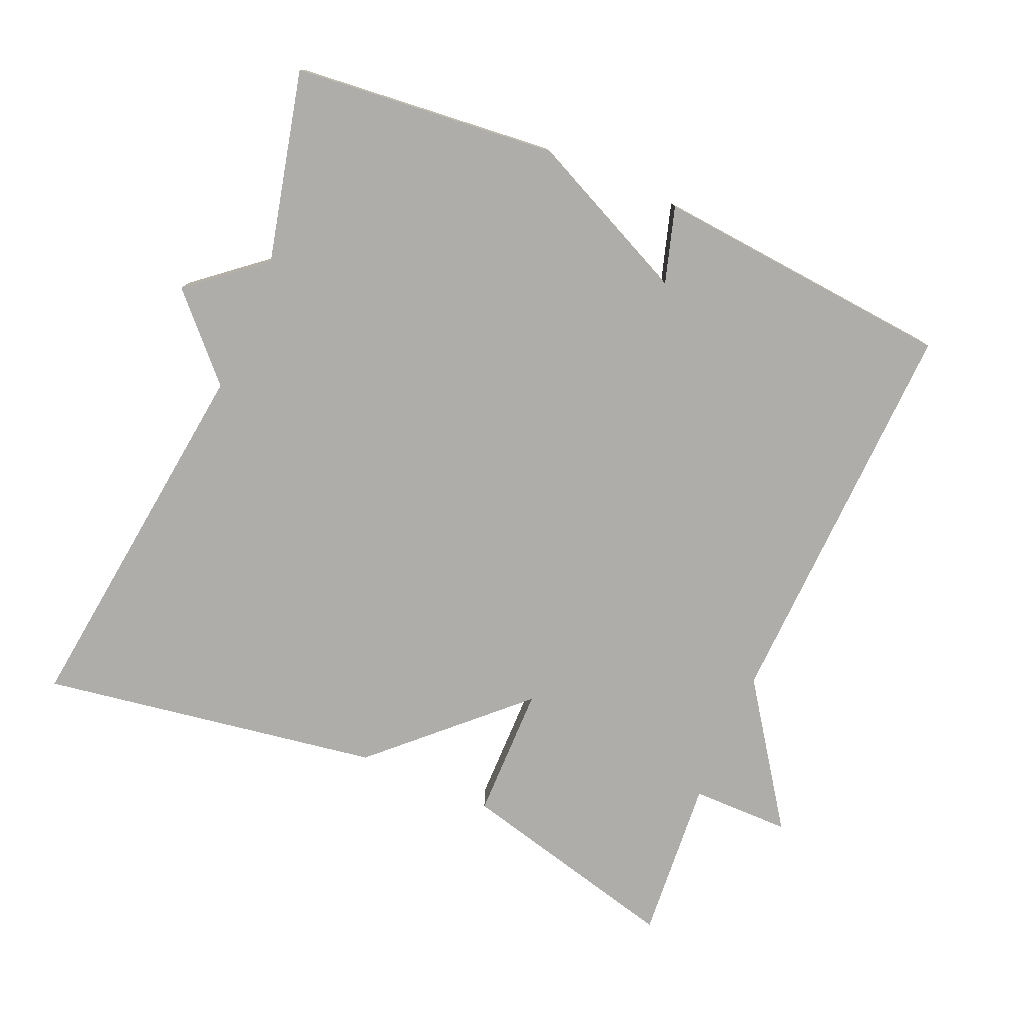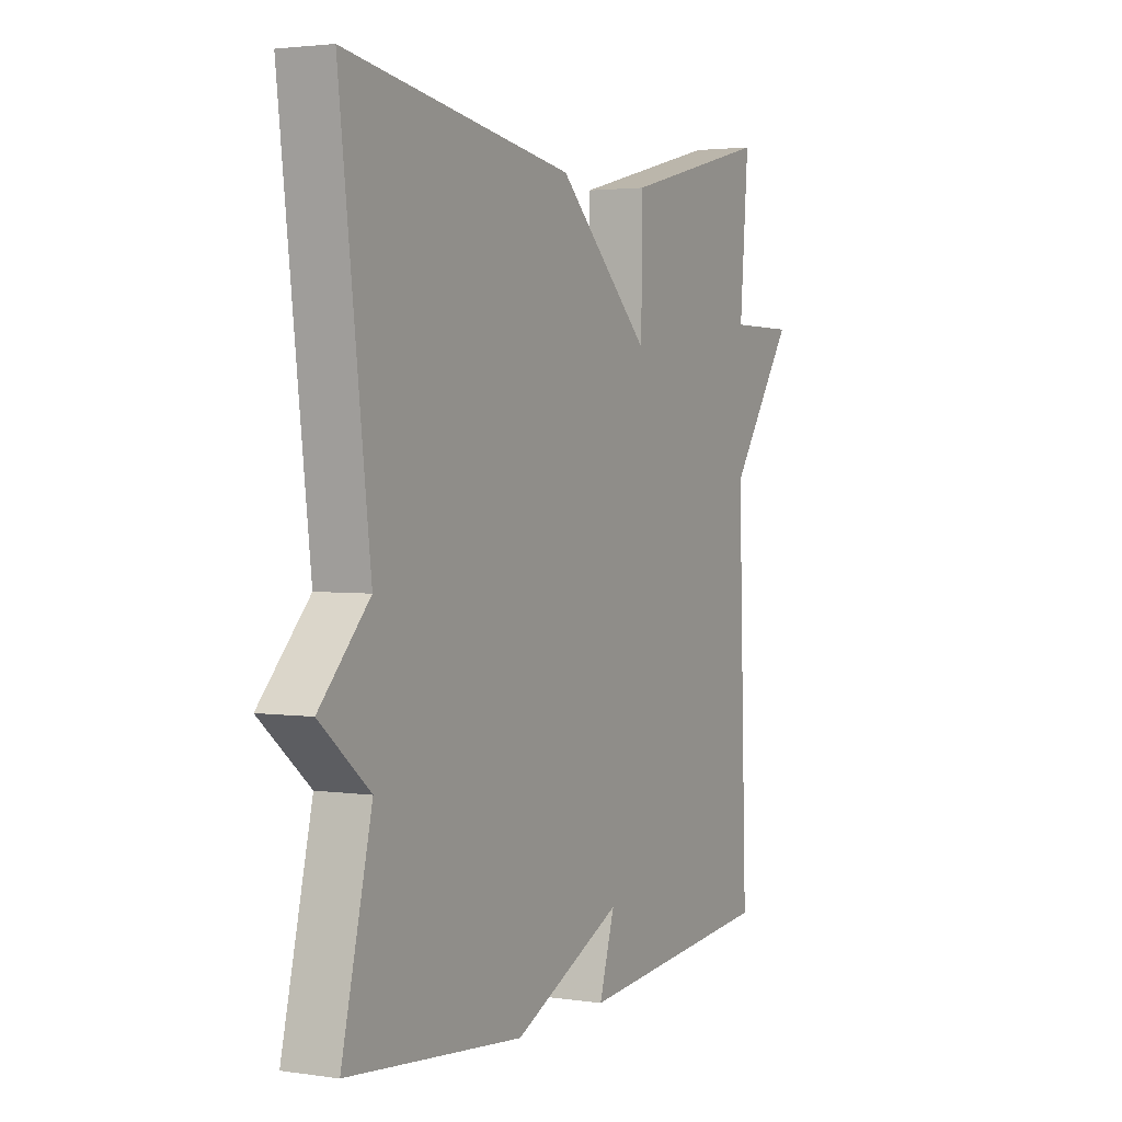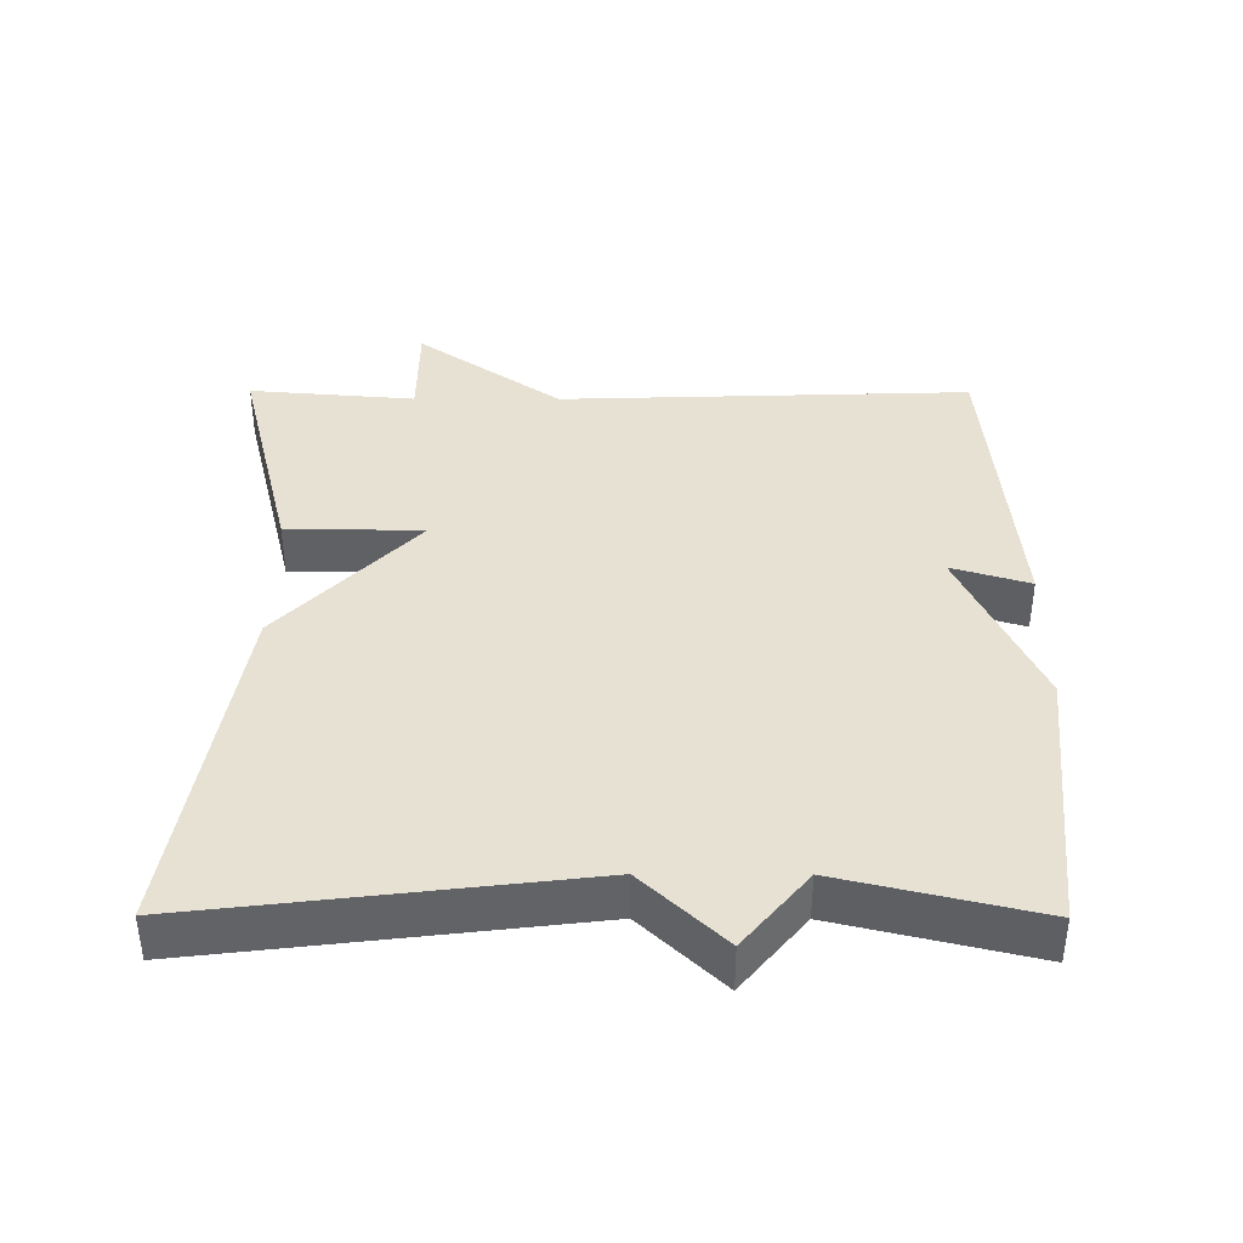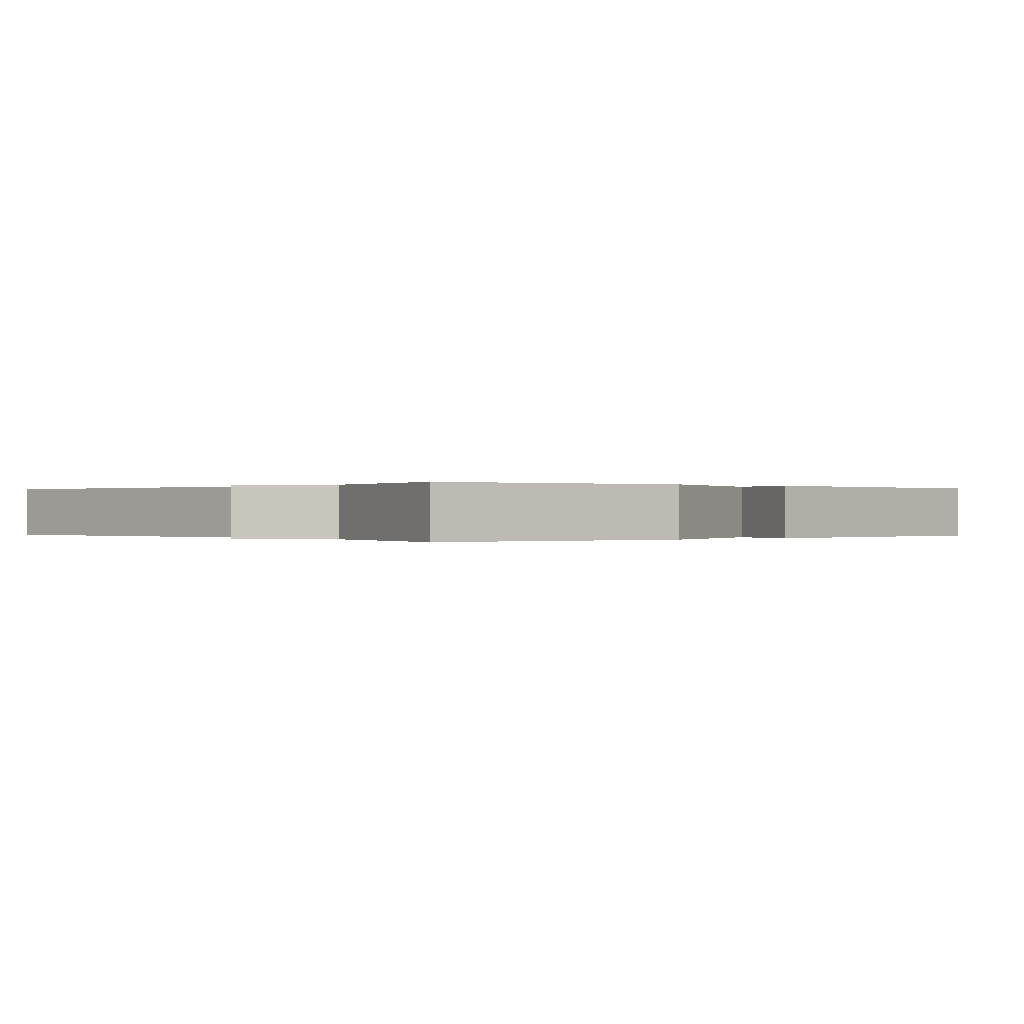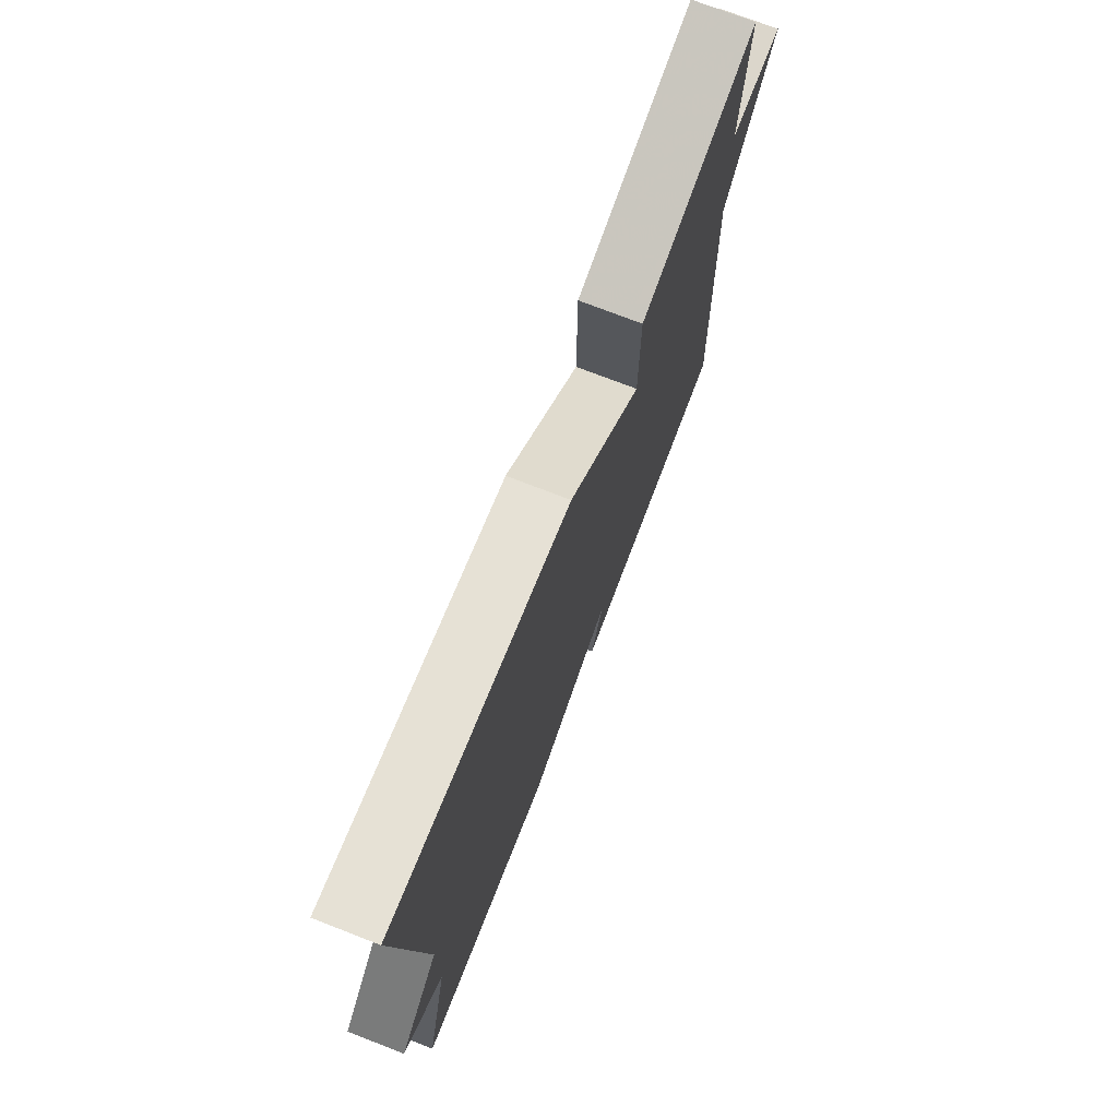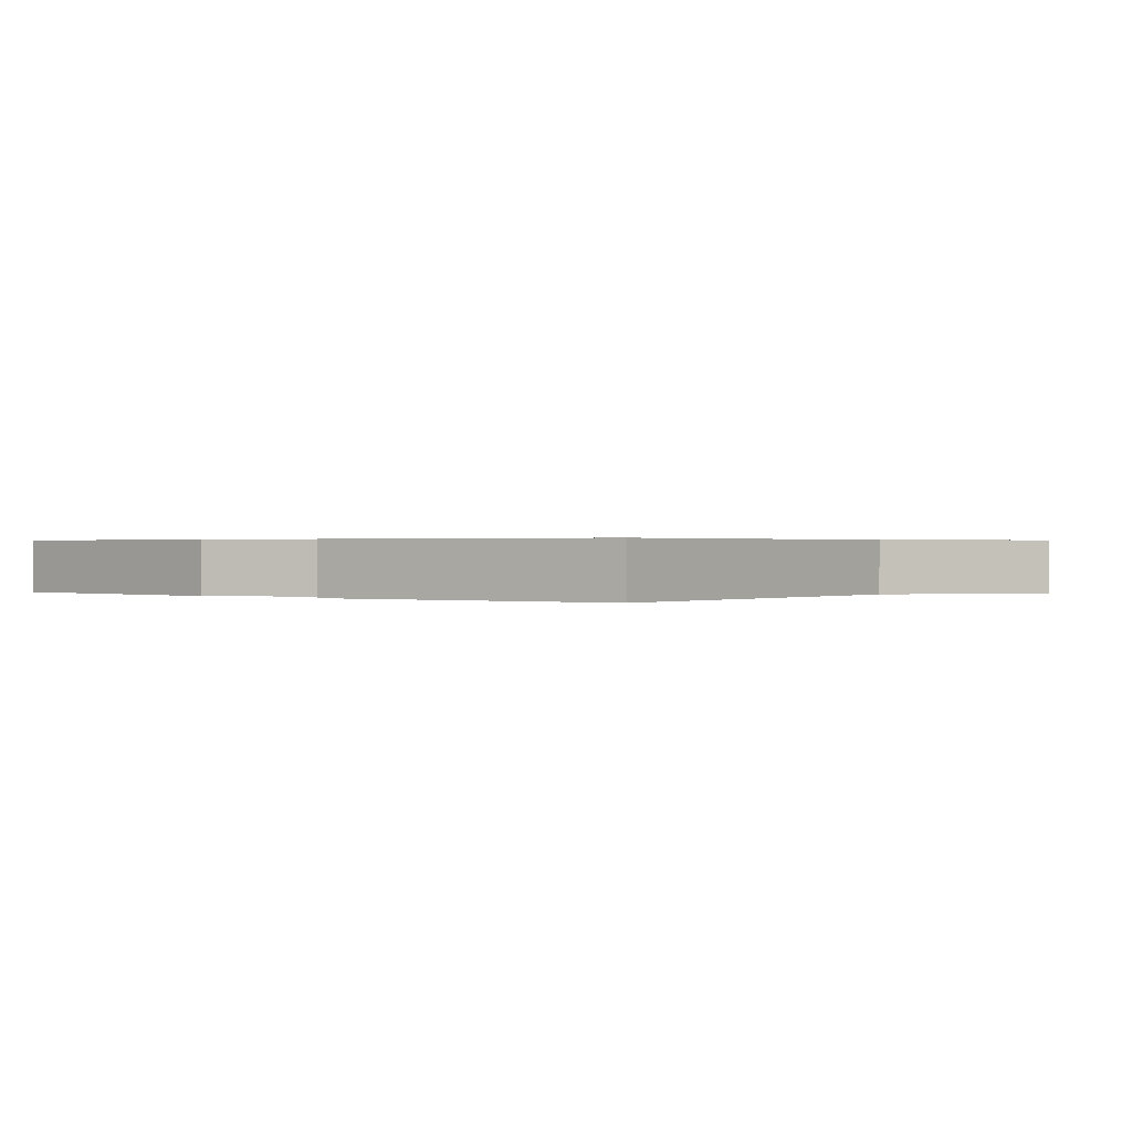
<metadata>
{"format":"obj","ext":"obj","renderer":"f3d","projection":"perspective","resolution":1024,"background":"white","views":[{"elev":-77.4,"azim":156.6,"up":"+Y"},{"elev":2.7,"azim":117.2,"up":"+Z"},{"elev":39.5,"azim":90.2,"up":"+Y"},{"elev":0.0,"azim":139.3,"up":"+Y"},{"elev":74.0,"azim":111.2,"up":"+Z"},{"elev":0.4,"azim":-141.9,"up":"+Y"}]}
</metadata>
<code>
v 0.5 0.07 -0.5
v 0.127 0.07 -0.537
v -0.106 0.07 -0.429
v -0.073 0.07 -0.537
v -0.5 0.07 -0.5
v -0.481 0.07 0.07
v -0.621 0.07 0.269
v -0.481 0.07 0.27
v -0.5 0.07 0.5
v -0.183 0.07 0.421
v -0.181 0.07 0.232
v 0.017 0.07 0.421
v 0.5 0.07 0.5
v 0.436 0.07 -0.03
v 0.542 0.07 -0.142
v 0.436 0.07 -0.23
v 0.5 0 -0.5
v 0.127 0 -0.537
v -0.106 0 -0.429
v -0.073 0 -0.537
v -0.5 0 -0.5
v -0.481 0 0.07
v -0.621 0 0.269
v -0.481 0 0.27
v -0.5 0 0.5
v -0.183 0 0.421
v -0.181 0 0.232
v 0.017 0 0.421
v 0.5 0 0.5
v 0.436 0 -0.03
v 0.542 0 -0.142
v 0.436 0 -0.23
f 14 15 16
f 11 12 13 14
f 11 14 16
f 8 9 10 11
f 1 2 3
f 16 1 3
f 11 16 3
f 8 11 3
f 7 8 3
f 6 7 3
f 3 4 5 6
f 32 31 30
f 30 29 28 27
f 32 30 27
f 27 26 25 24
f 19 18 17
f 19 17 32
f 19 32 27
f 19 27 24
f 19 24 23
f 19 23 22
f 22 21 20 19
f 1 17 18 2
f 2 18 19 3
f 3 19 20 4
f 4 20 21 5
f 5 21 22 6
f 6 22 23 7
f 7 23 24 8
f 8 24 25 9
f 9 25 26 10
f 10 26 27 11
f 11 27 28 12
f 12 28 29 13
f 13 29 30 14
f 14 30 31 15
f 15 31 32 16
f 16 32 17 1

</code>
